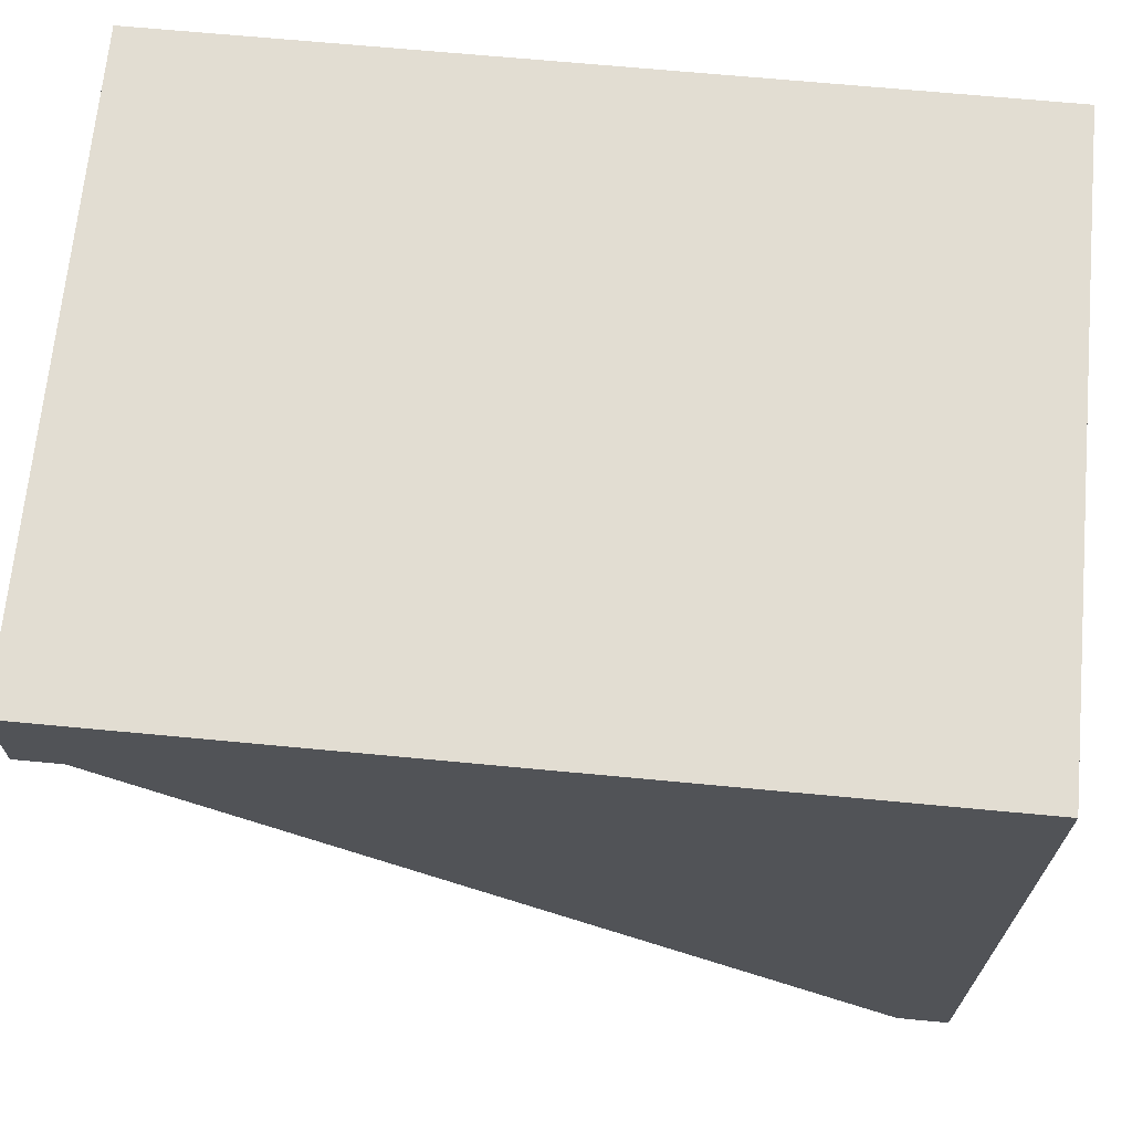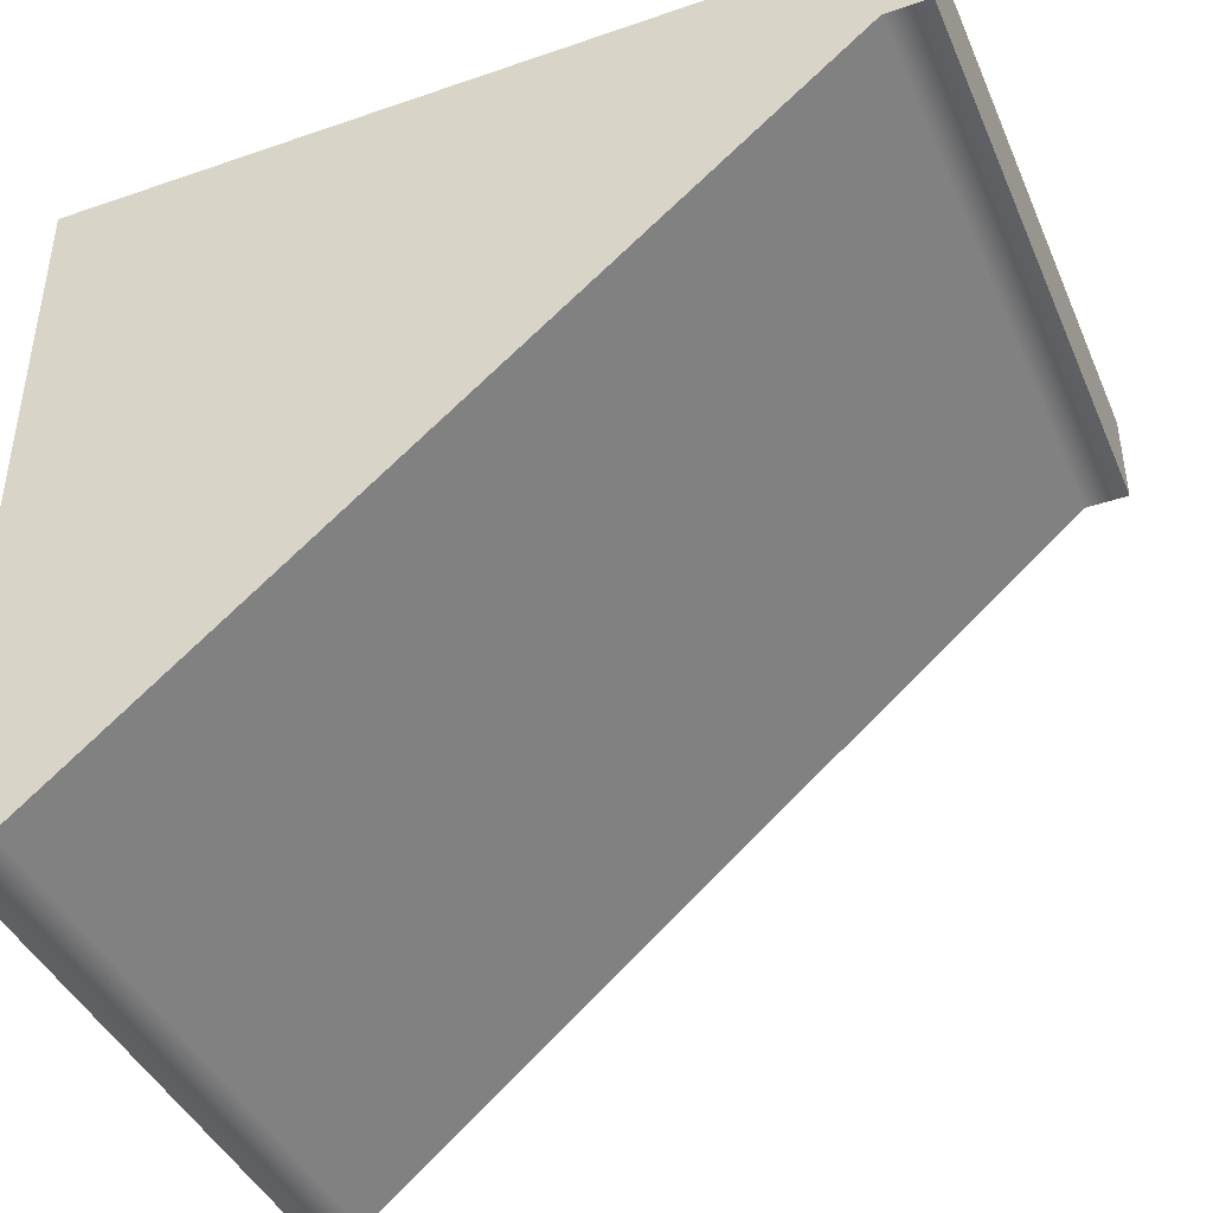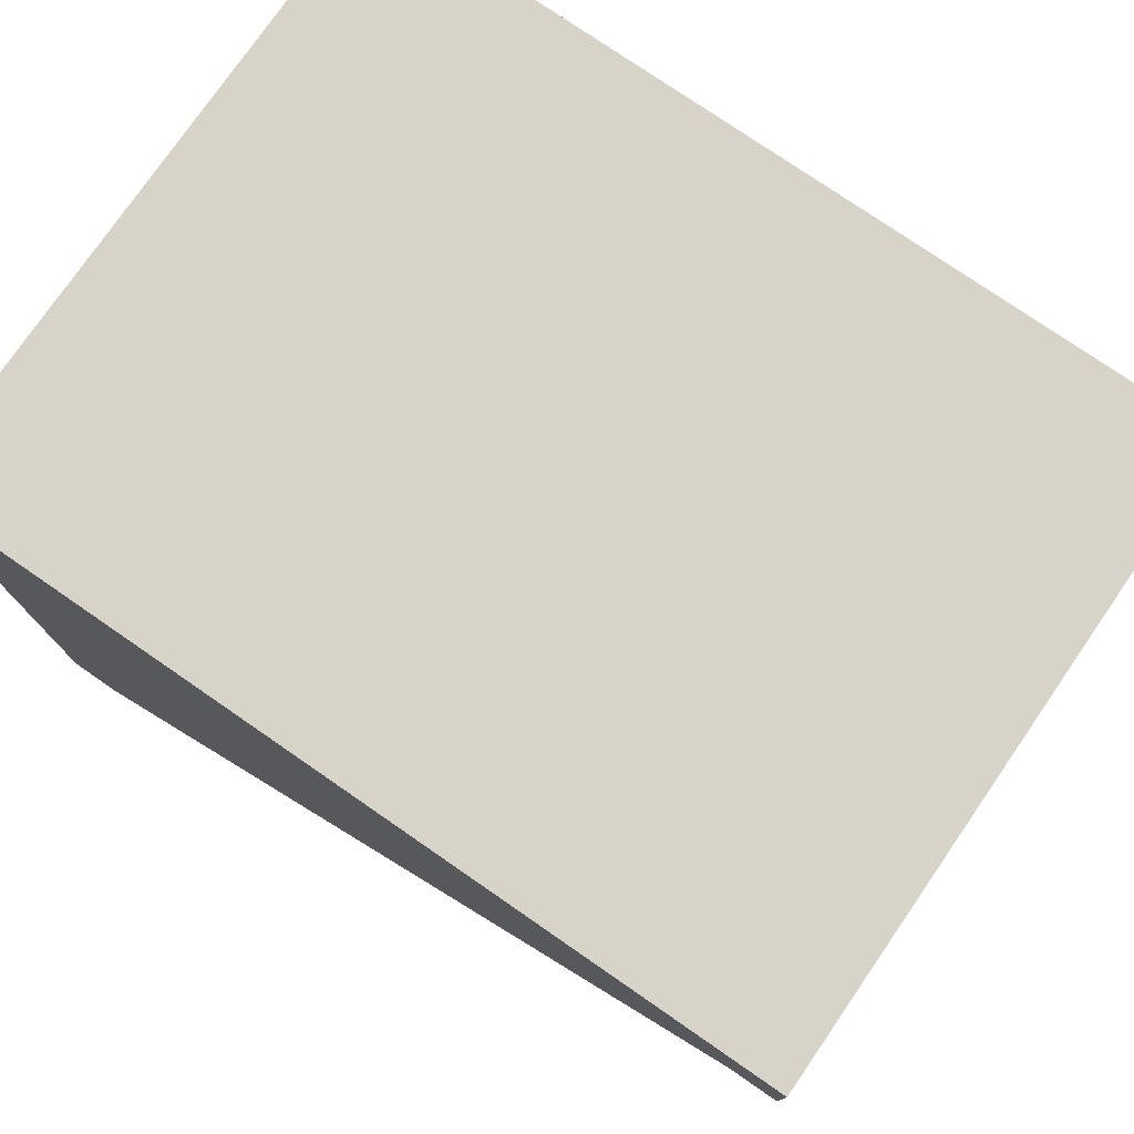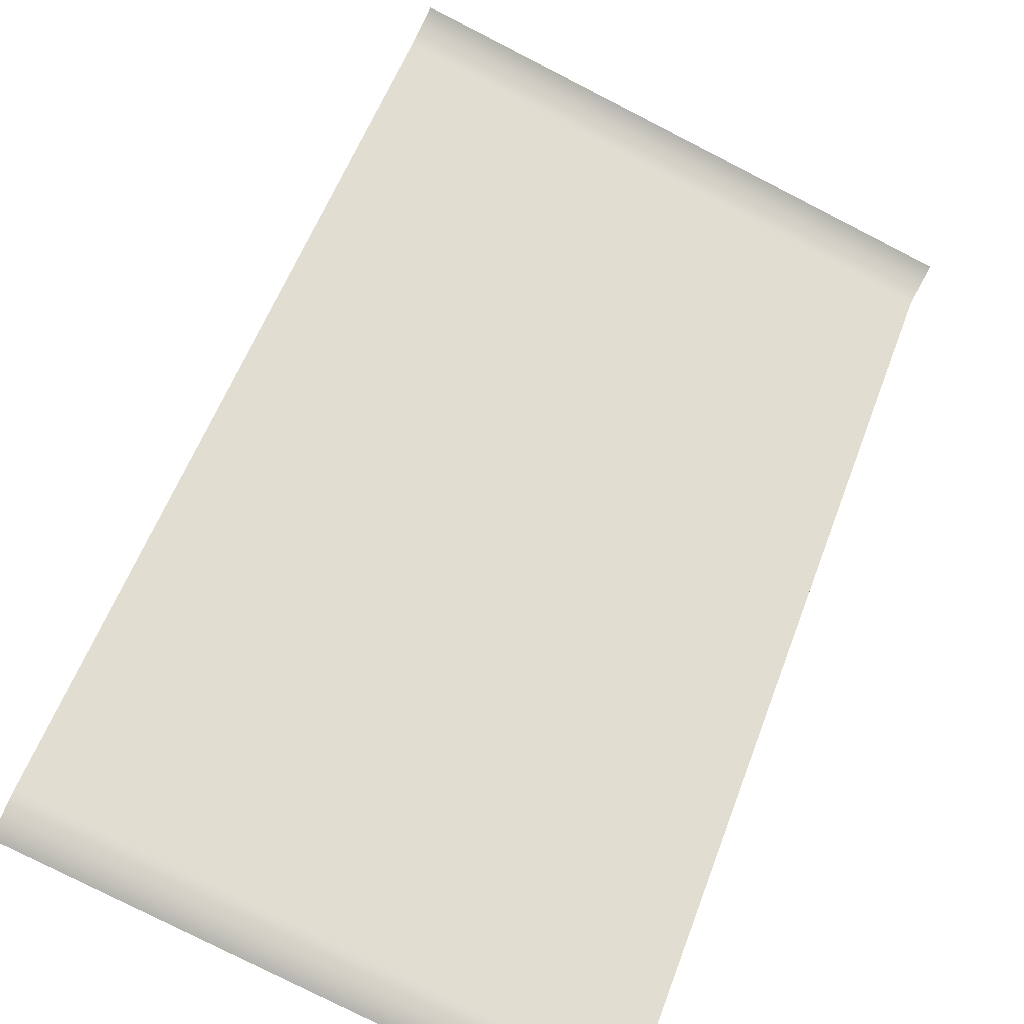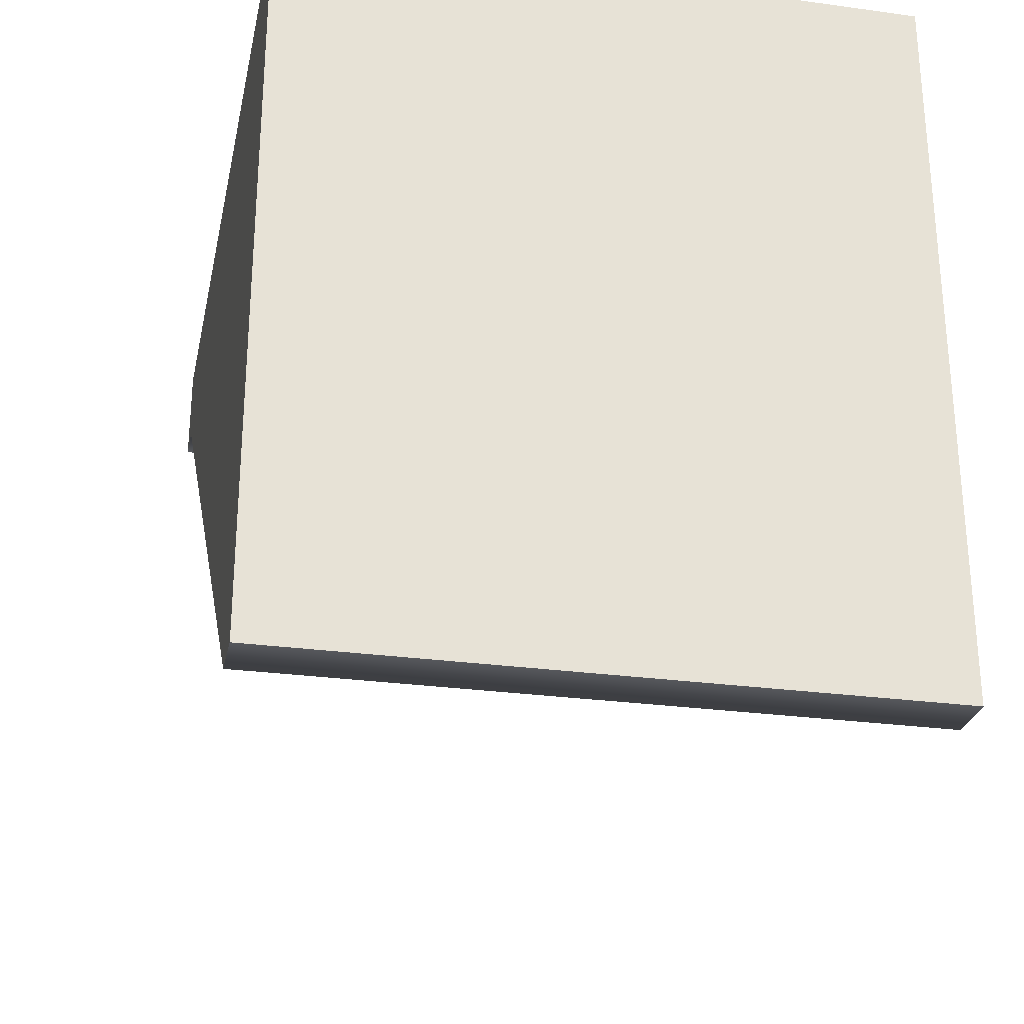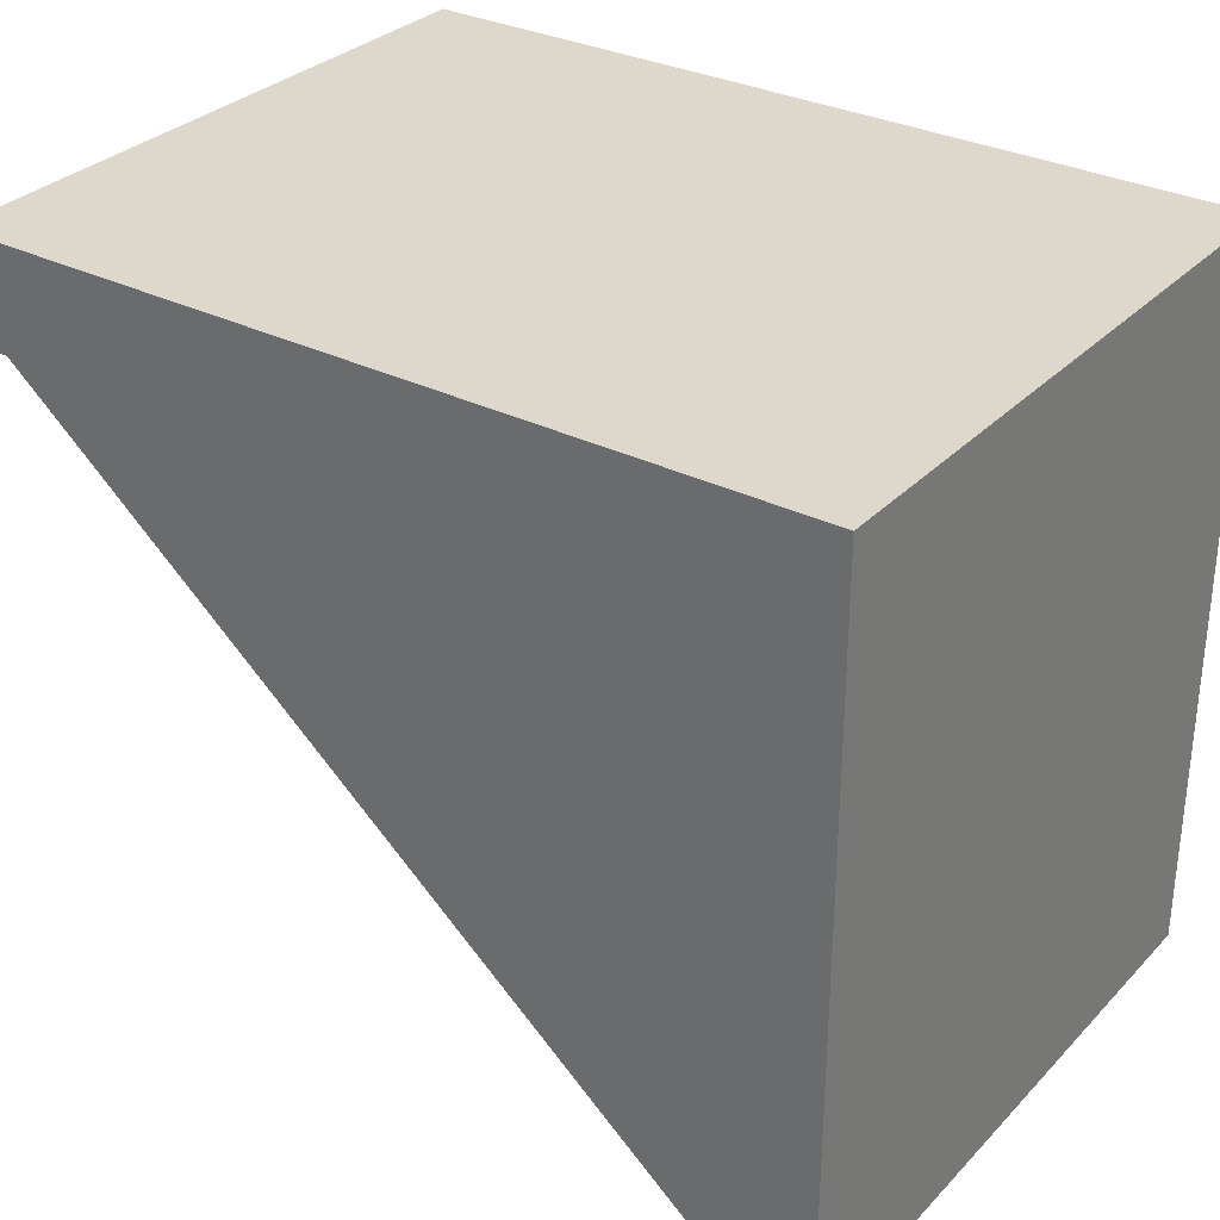
<metadata>
{"format":"obj","ext":"obj","renderer":"f3d","projection":"perspective","resolution":1024,"background":"white","views":[{"elev":68.1,"azim":-174.6,"up":"+Z"},{"elev":-42.2,"azim":22.4,"up":"+Z"},{"elev":76.9,"azim":34.6,"up":"+Z"},{"elev":-79.3,"azim":63.0,"up":"+Z"},{"elev":-27.7,"azim":-101.8,"up":"+Z"},{"elev":31.4,"azim":-144.5,"up":"+Z"}]}
</metadata>
<code>
g wall_y6_angled2_COL
v -7.5 6 -6
v -0.4317 6 8.273e-06
v -8 6 4.459e-06
v -8 6 -6
v -7.5 6 -6
v -8 6 4.459e-06
v -0.4317 0 6.441e-07
v -7.5 0 -6
v -8 0 -6
v -8 6 -6
v -8 0 -6
v -7.5 0 -6
v -7.5 6 -6
v -7.5 0 -6
v -0.4317 0 6.441e-07
v -0.4317 6 8.273e-06
v -0.4317 6 8.273e-06
v -0 0 6.441e-07
v -0 6 6.441e-07
v -8 6 -6
v -8 6 4.459e-06
v -8 0 4.459e-06
v -8 0 -6
v -0.4317 0 6.441e-07
v -0.4317 9.368e-16 0.9649
v 9.537e-07 9.368e-16 0.9649
v -0 0 6.441e-07
v -0 6 6.441e-07
v 9.537e-07 6 0.9649
v -0.4317 6 0.9649
v -0.4317 6 8.273e-06
v -0 0 6.441e-07
v 9.537e-07 9.368e-16 0.9649
v 9.537e-07 6 0.9649
v -0 6 6.441e-07
v -0.4317 6 8.273e-06
v -0.4317 6 0.9649
v -8 6 0.9649
v -8 6 4.459e-06
v -8 6 4.459e-06
v -8 6 0.9649
v -8 0 0.9649
v -8 0 4.459e-06
v -8 6 0.9649
v -0.4317 6 0.9649
v -0.4317 9.368e-16 0.9649
v -8 0 0.9649
v -0.4317 6 0.9649
v 9.537e-07 6 0.9649
v 9.537e-07 9.368e-16 0.9649
v -0.4317 9.368e-16 0.9649
v -8 0 -6
v -8 0 4.459e-06
v -0.4317 0 6.441e-07
v -0.4317 9.368e-16 0.9649
v -8 0 0.9649
g wall_y6_angled2_COL_0
f 3 2 1
f 6 5 4
f 9 8 7
f 12 11 10
f 13 12 10
f 15 14 13
f 16 15 13
f 18 15 17
f 19 18 17
f 22 21 20
f 23 22 20
f 26 25 24
f 27 26 24
f 30 29 28
f 31 30 28
f 34 33 32
f 35 34 32
f 38 37 36
f 39 38 36
f 42 41 40
f 43 42 40
f 46 45 44
f 47 46 44
f 50 49 48
f 51 50 48
f 54 53 52
f 54 55 53
f 55 56 53

</code>
